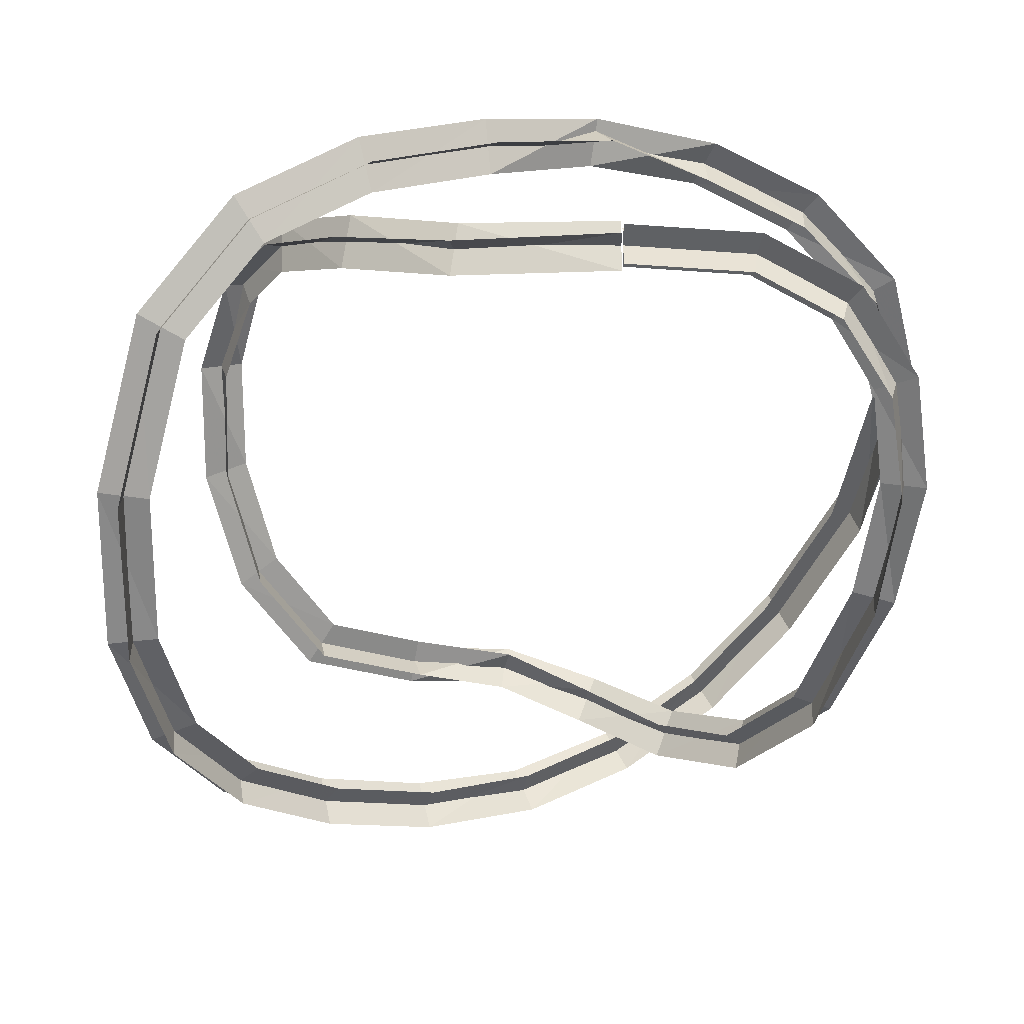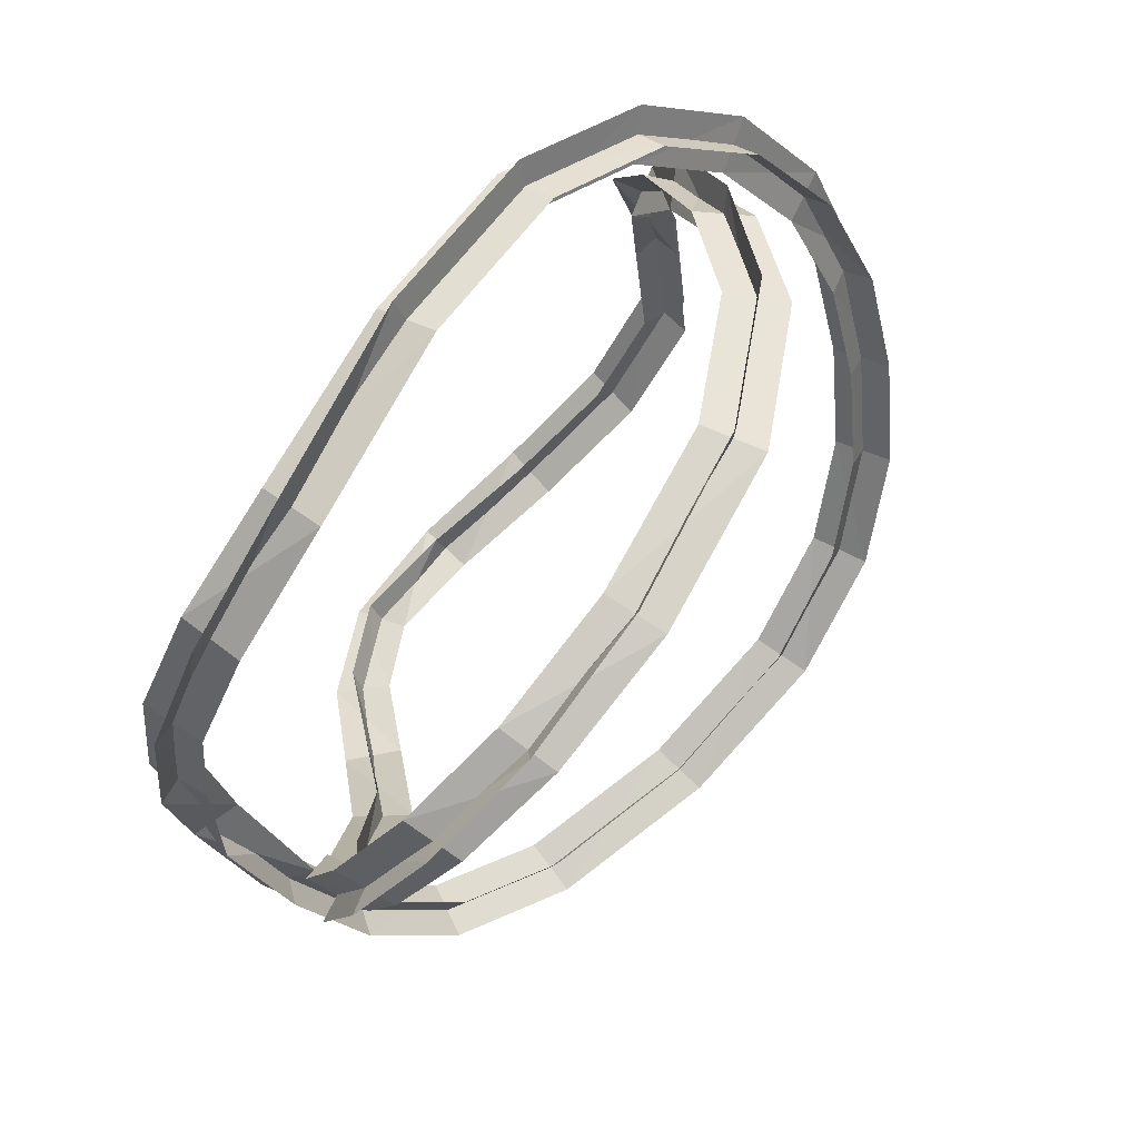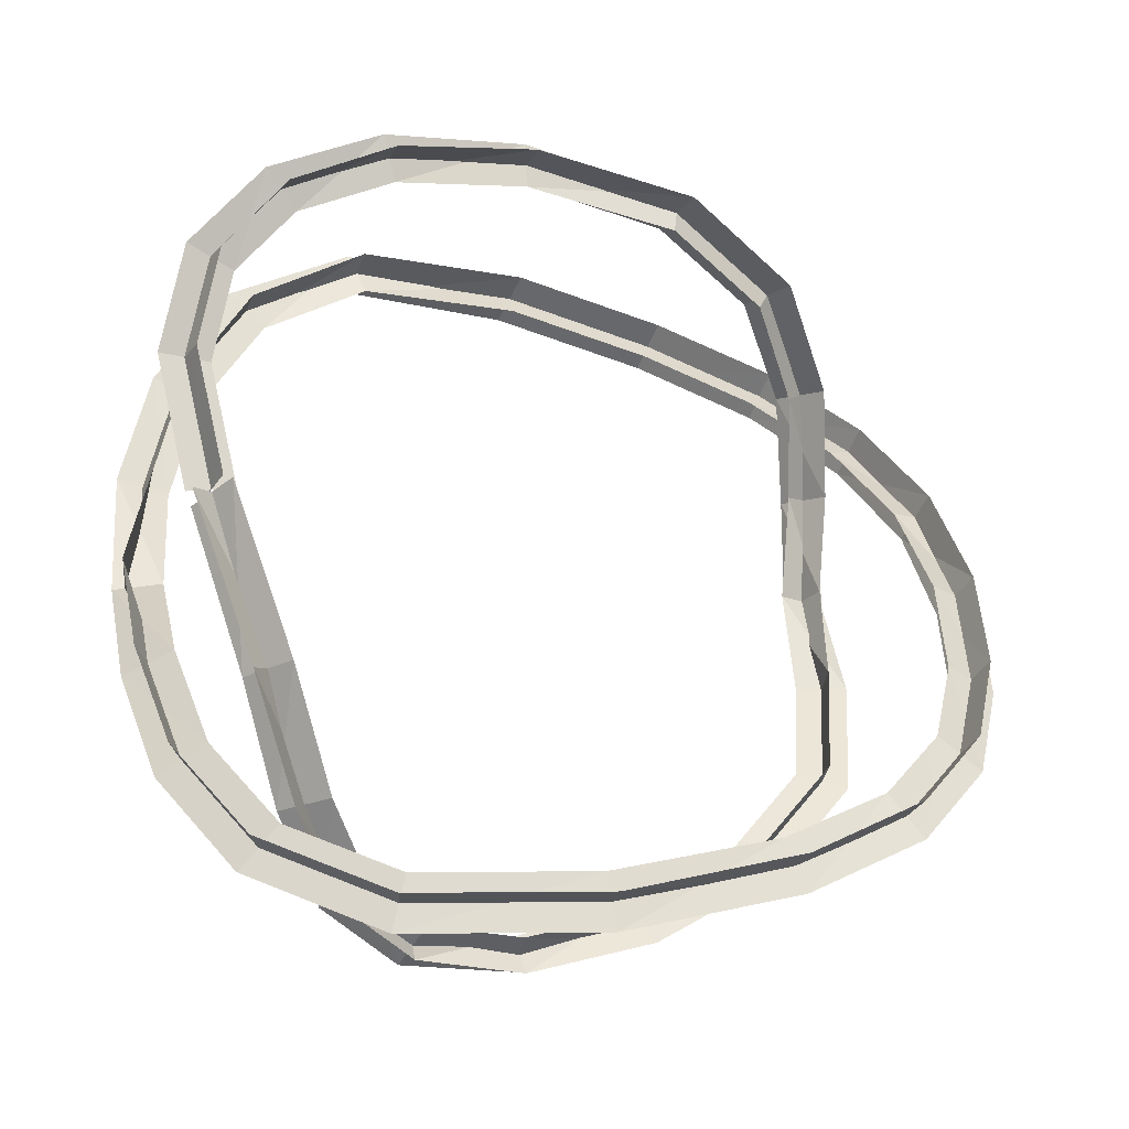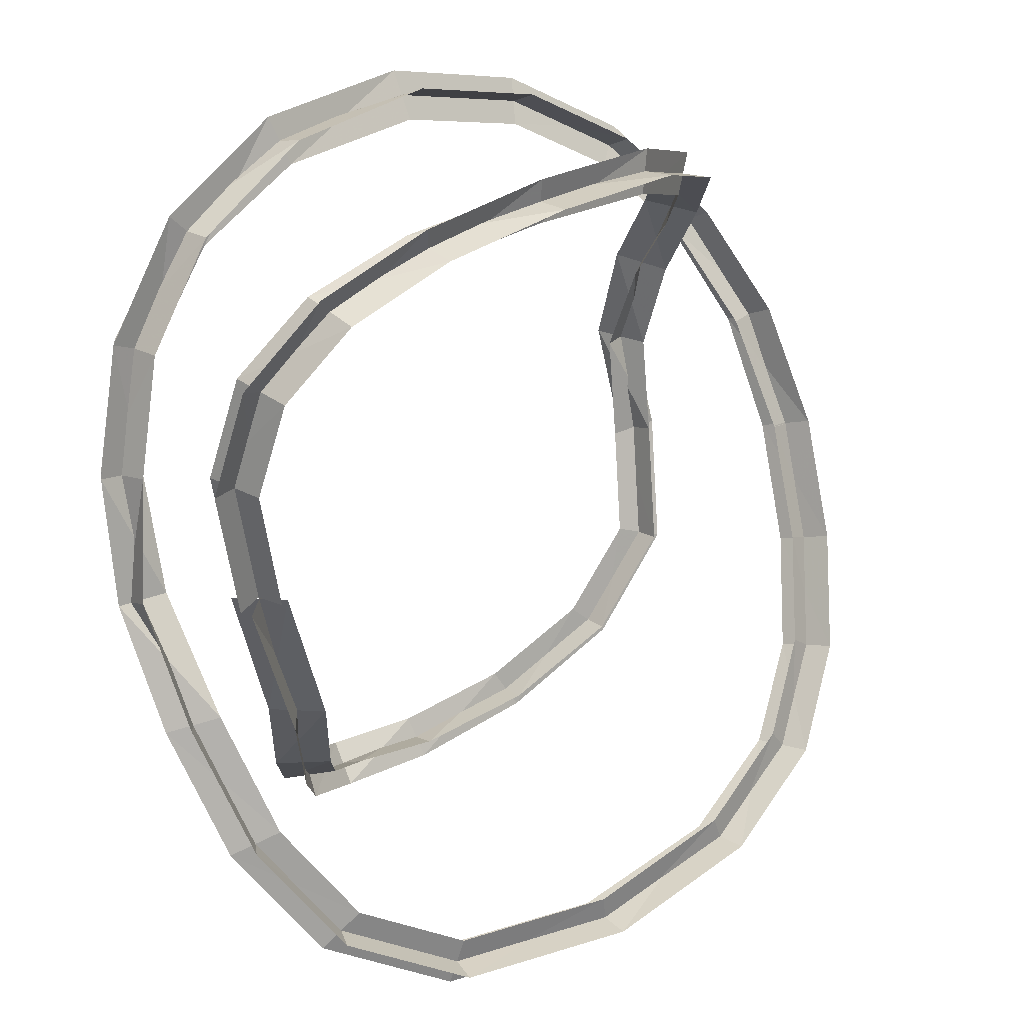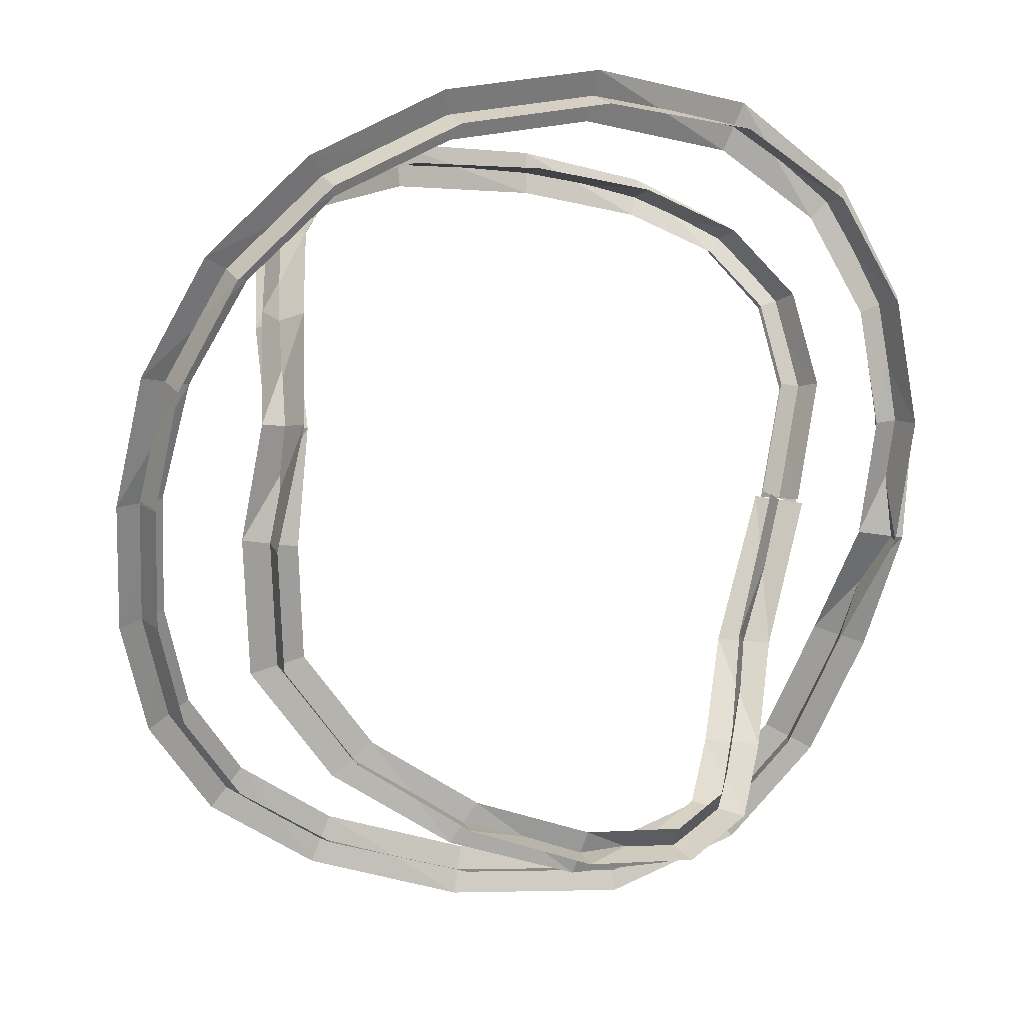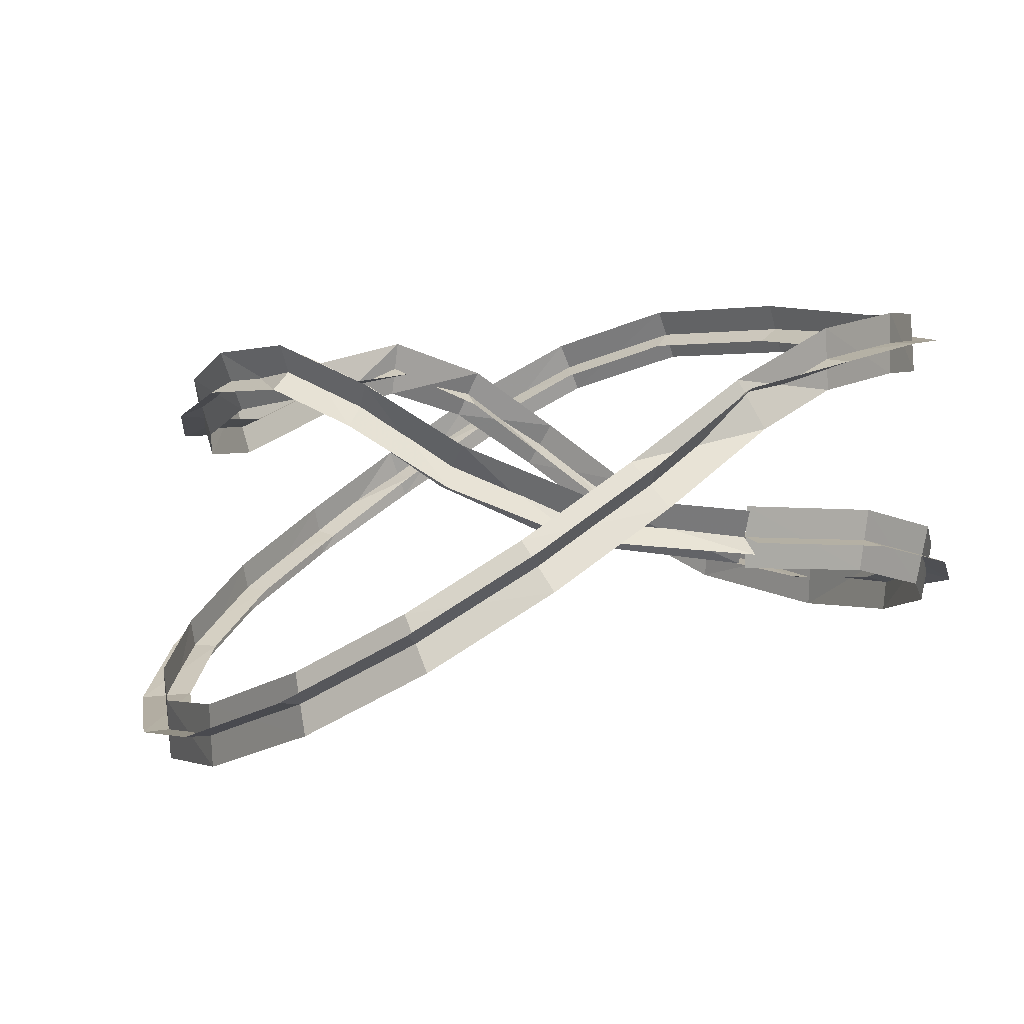
<metadata>
{"format":"obj","ext":"obj","renderer":"f3d","projection":"perspective","resolution":1024,"background":"white","views":[{"elev":-47.5,"azim":71.9,"up":"+Z"},{"elev":73.7,"azim":118.2,"up":"+Y"},{"elev":-30.6,"azim":152.5,"up":"+Y"},{"elev":19.9,"azim":128.2,"up":"+Y"},{"elev":4.0,"azim":-35.9,"up":"+Y"},{"elev":13.1,"azim":49.7,"up":"+Z"}]}
</metadata>
<code>
g Plane01
v -9.172 -0.9368 50.11
v -8.036 -0.8089 50.03
v -8.624 -3.691 49.09
v -7.531 -3.356 49.07
v -7.484 -6.129 48.2
v -6.513 -5.536 48.27
v -5.64 -8.178 47.7
v -4.902 -7.324 47.8
v -3.029 -9.751 47.84
v -2.567 -8.725 47.87
v 0.3903 -10.8 48.83
v 0.6477 -9.706 48.73
v 4.039 -10.91 50.49
v 3.909 -9.826 50.19
v 6.404 -9.569 52.13
v 5.846 -8.729 51.53
v 7.61 -7.291 53.63
v 6.885 -6.761 52.82
v 8.028 -4.626 54.99
v 7.287 -4.269 54.08
v 8.029 -2.022 56.24
v 7.102 -1.879 55.75
v 8.087 0.7976 56.49
v 6.949 0.6806 56.45
v 7.504 3.575 56.51
v 6.422 3.214 56.43
v 6.076 6.083 56.16
v 5.232 5.334 56.03
v 3.414 7.811 55.8
v 3.058 6.772 55.52
v -0.587 8.277 55.74
v -0.5366 7.239 55.23
v -4.19 7.687 55.22
v -3.765 6.716 54.77
v -6.778 6.292 54.1
v -5.976 5.53 53.81
v -8.393 4.258 52.68
v -7.351 3.804 52.56
v -9.143 1.78 51.25
v -8.008 1.639 51.22
v -9.168 -0.9733 50.1
v -8.033 -0.8423 50.02
f 1 2 3
f 4 3 2
f 3 4 5
f 6 5 4
f 5 6 7
f 8 7 6
f 7 8 9
f 10 9 8
f 9 10 11
f 12 11 10
f 11 12 13
f 14 13 12
f 13 14 15
f 16 15 14
f 15 16 17
f 18 17 16
f 17 18 19
f 20 19 18
f 19 20 21
f 22 21 20
f 21 22 23
f 24 23 22
f 23 24 25
f 26 25 24
f 25 26 27
f 28 27 26
f 27 28 29
f 30 29 28
f 29 30 31
f 32 31 30
f 31 32 33
f 34 33 32
f 33 34 35
f 36 35 34
f 35 36 37
f 38 37 36
f 37 38 39
f 40 39 38
f 39 40 41
f 42 41 40
g Plane04
v 7.205 -1.249 52.22
v 7.203 -1.233 53.54
v 8.073 1.383 51.91
v 8.114 1.542 53.21
v 7.954 3.397 51.23
v 7.971 3.711 52.49
v 6.905 4.885 50.39
v 6.815 5.266 51.6
v 4.91 5.918 49.56
v 4.762 6.217 50.81
v 1.983 6.504 48.99
v 1.897 6.638 50.29
v -1.76 6.596 48.96
v -1.633 6.613 50.27
v -4.748 5.92 49.94
v -4.283 6.023 51.14
v -6.517 4.593 51.47
v -5.923 4.843 52.55
v -7.345 2.818 52.89
v -6.882 3.115 54.03
v -7.56 0.7852 53.66
v -7.439 0.8911 54.97
v -7.501 -1.414 53.4
v -7.865 -1.681 54.6
v -7.016 -4.071 52.83
v -7.408 -4.191 54.07
v -5.46 -6.152 53.31
v -5.914 -6.209 54.52
v -3.296 -7.576 54.29
v -3.77 -7.672 55.49
v -0.9845 -8.263 55.27
v -1.365 -8.514 56.48
v 0.9654 -8.201 55.77
v 1.055 -8.642 56.95
v 2.433 -7.768 55.3
v 3.094 -8.018 56.33
v 3.798 -6.655 54.17
v 4.571 -6.706 55.14
v 5.249 -4.539 52.92
v 5.875 -4.565 54.03
v 6.982 -1.214 52.27
v 7.392 -1.339 53.5
f 43 44 45
f 46 45 44
f 45 46 47
f 48 47 46
f 47 48 49
f 50 49 48
f 49 50 51
f 52 51 50
f 51 52 53
f 54 53 52
f 53 54 55
f 56 55 54
f 55 56 57
f 58 57 56
f 57 58 59
f 60 59 58
f 59 60 61
f 62 61 60
f 61 62 63
f 64 63 62
f 63 64 65
f 66 65 64
f 65 66 67
f 68 67 66
f 67 68 69
f 70 69 68
f 69 70 71
f 72 71 70
f 71 72 73
f 74 73 72
f 73 74 75
f 76 75 74
f 75 76 77
f 78 77 76
f 77 78 79
f 80 79 78
f 79 80 81
f 82 81 80
f 81 82 83
f 84 83 82
g Plane03
v 7.735 -1.423 52.89
v 6.672 -1.059 52.88
v 8.661 1.397 52.55
v 7.526 1.528 52.57
v 8.513 3.677 51.79
v 7.411 3.431 51.93
v 7.272 5.398 50.85
v 6.448 4.753 51.14
v 5.051 6.505 50.03
v 4.621 5.629 50.35
v 2.001 7.053 49.55
v 1.879 6.089 49.73
v -1.751 7.091 49.61
v -1.642 6.117 49.62
v -4.756 6.414 50.59
v -4.275 5.529 50.48
v -6.623 5.046 52.17
v -5.817 4.39 51.86
v -7.621 3.144 53.65
v -6.606 2.789 53.27
v -8.067 0.8861 54.38
v -6.933 0.7902 54.26
v -8.224 -1.474 53.81
v -7.141 -1.62 54.19
v -7.707 -4.299 53.21
v -6.717 -3.963 53.69
v -6.052 -6.523 53.7
v -5.322 -5.838 54.12
v -3.754 -8.055 54.71
v -3.312 -7.193 55.07
v -1.23 -8.852 55.67
v -1.119 -7.925 56.08
v 1.084 -8.852 56.05
v 0.936 -7.992 56.66
v 2.919 -8.302 55.5
v 2.608 -7.485 56.13
v 4.482 -7.009 54.3
v 3.887 -6.352 55
v 5.979 -4.784 53.15
v 5.145 -4.32 53.8
v 7.677 -1.448 52.63
v 6.698 -1.105 53.14
f 85 86 87
f 88 87 86
f 87 88 89
f 90 89 88
f 89 90 91
f 92 91 90
f 91 92 93
f 94 93 92
f 93 94 95
f 96 95 94
f 95 96 97
f 98 97 96
f 97 98 99
f 100 99 98
f 99 100 101
f 102 101 100
f 101 102 103
f 104 103 102
f 103 104 105
f 106 105 104
f 105 106 107
f 108 107 106
f 107 108 109
f 110 109 108
f 109 110 111
f 112 111 110
f 111 112 113
f 114 113 112
f 113 114 115
f 116 115 114
f 115 116 117
f 118 117 116
f 117 118 119
f 120 119 118
f 119 120 121
f 122 121 120
f 121 122 123
f 124 123 122
f 123 124 125
f 126 125 124
g Plane02
v -8.654 -0.7114 49.44
v -8.554 -1.034 50.7
v -8.134 -3.366 48.45
v -8.021 -3.681 49.71
v -7.044 -5.707 47.59
v -6.953 -5.957 48.87
v -5.274 -7.692 47.09
v -5.269 -7.81 48.41
v -2.723 -9.254 47.2
v -2.872 -9.222 48.51
v 0.6783 -10.33 48.15
v 0.3597 -10.17 49.41
v 4.234 -10.45 49.76
v 3.714 -10.29 50.92
v 6.495 -9.171 51.32
v 5.756 -9.128 52.33
v 7.666 -6.965 52.78
v 6.828 -7.086 53.67
v 8.092 -4.333 54.13
v 7.222 -4.562 54.94
v 8.122 -1.722 55.38
v 7.674 -2.077 56.37
v 7.529 0.7937 55.81
v 7.507 0.6845 57.13
v 7.009 3.364 55.81
v 6.917 3.424 57.13
v 5.752 5.686 55.44
v 5.556 5.732 56.74
v 3.326 7.389 55.02
v 3.146 7.195 56.3
v -0.5547 7.971 54.87
v -0.5689 7.545 56.1
v -3.927 7.423 54.39
v -4.029 6.981 55.6
v -6.301 6.15 53.36
v -6.452 5.672 54.55
v -7.808 4.28 52.03
v -7.935 3.783 53.21
v -8.557 1.937 50.63
v -8.595 1.482 51.84
v -8.652 -0.7475 49.43
v -8.55 -1.068 50.69
f 127 128 129
f 130 129 128
f 129 130 131
f 132 131 130
f 131 132 133
f 134 133 132
f 133 134 135
f 136 135 134
f 135 136 137
f 138 137 136
f 137 138 139
f 140 139 138
f 139 140 141
f 142 141 140
f 141 142 143
f 144 143 142
f 143 144 145
f 146 145 144
f 145 146 147
f 148 147 146
f 147 148 149
f 150 149 148
f 149 150 151
f 152 151 150
f 151 152 153
f 154 153 152
f 153 154 155
f 156 155 154
f 155 156 157
f 158 157 156
f 157 158 159
f 160 159 158
f 159 160 161
f 162 161 160
f 161 162 163
f 164 163 162
f 163 164 165
f 166 165 164
f 165 166 167
f 168 167 166

</code>
